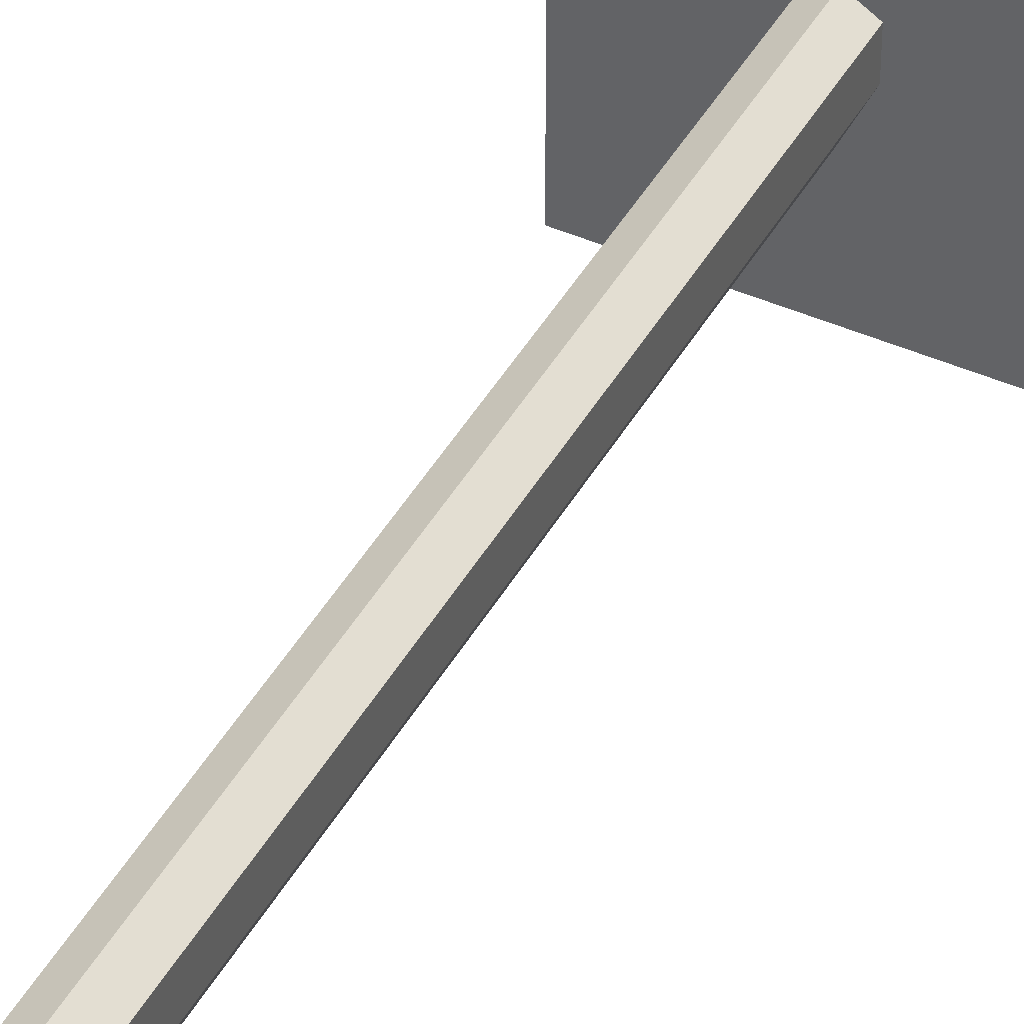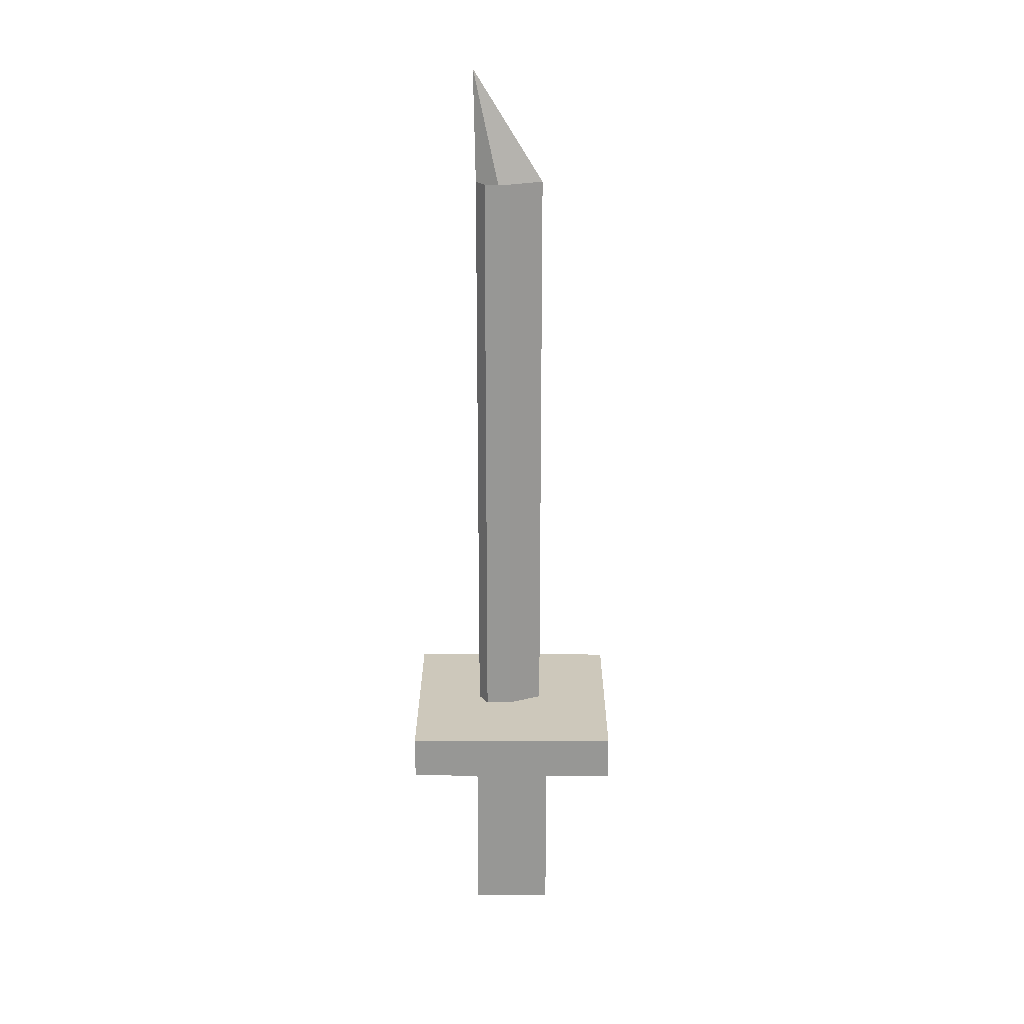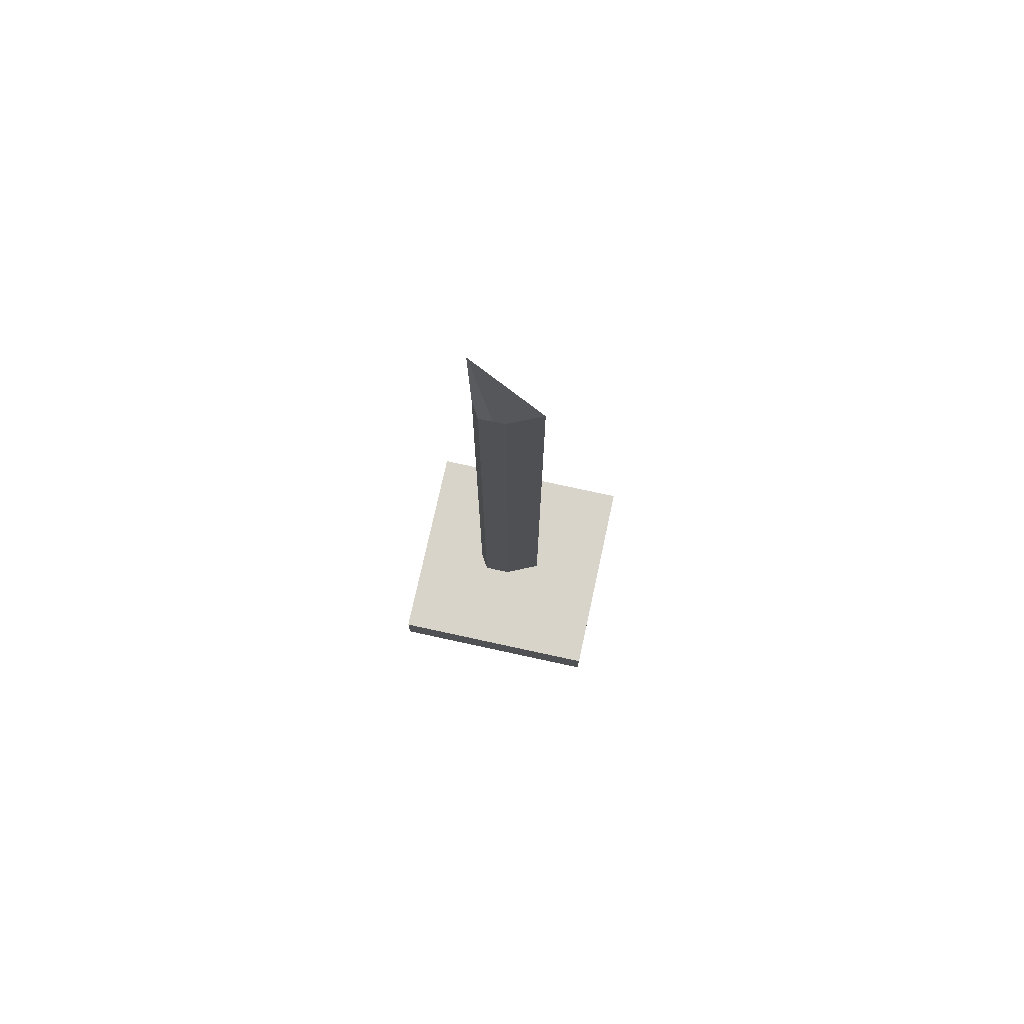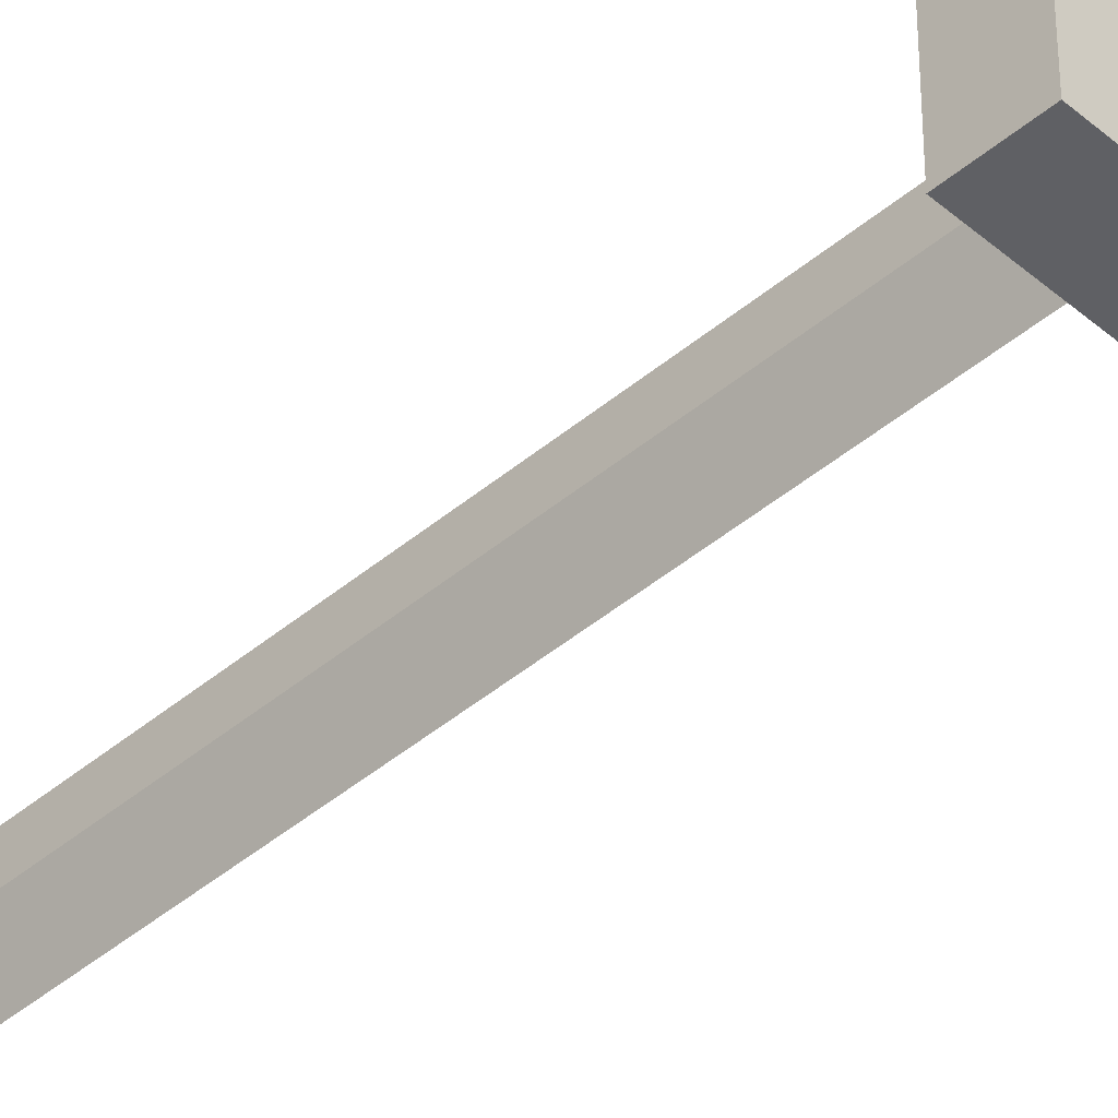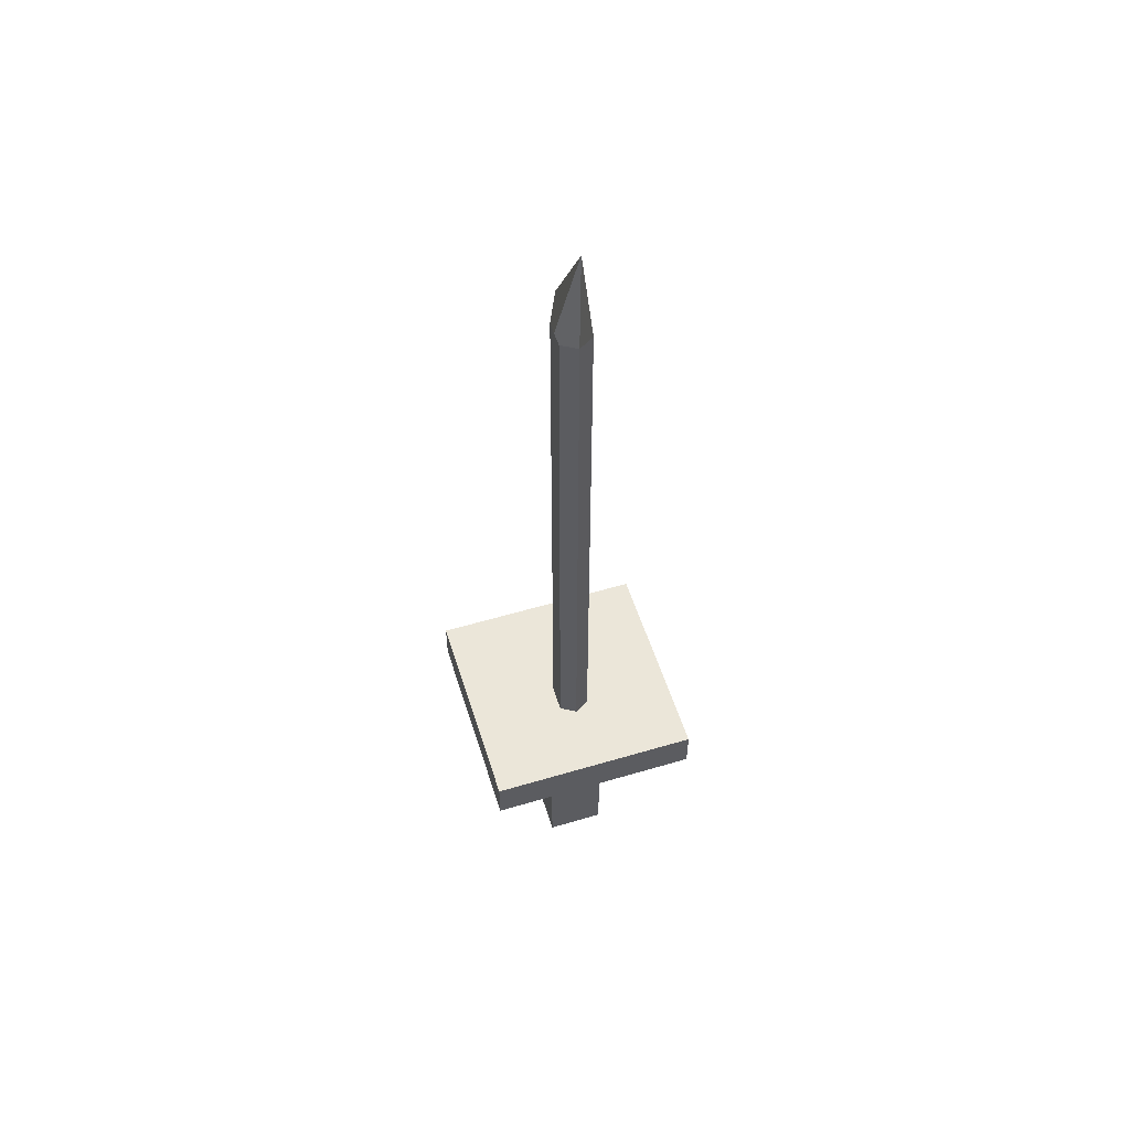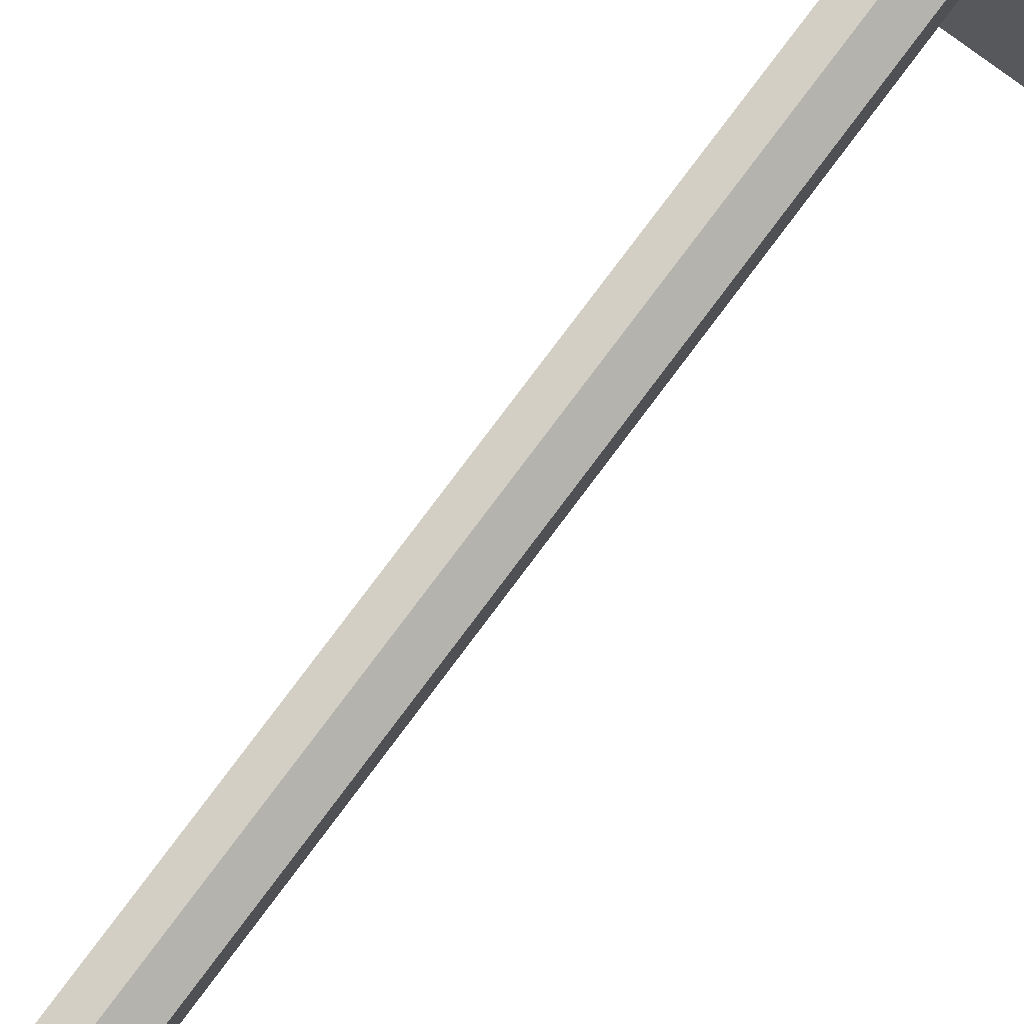
<metadata>
{"format":"obj","ext":"obj","renderer":"f3d","projection":"perspective","resolution":1024,"background":"white","views":[{"elev":43.7,"azim":27.5,"up":"+Y"},{"elev":21.9,"azim":-89.8,"up":"+Z"},{"elev":75.1,"azim":-77.7,"up":"+Z"},{"elev":-44.0,"azim":134.6,"up":"+Y"},{"elev":55.1,"azim":162.6,"up":"+Z"},{"elev":77.7,"azim":36.7,"up":"+Y"}]}
</metadata>
<code>
o Cube
v -0.04647 0.7357 -0.5792
v 0.04874 0.7357 -0.5792
v -0.04647 0.6037 -0.5792
v 0.04874 0.6037 -0.5792
v -0.04647 0.7357 -0.9576
v 0.04874 0.7357 -0.9576
v -0.04647 0.6037 -0.9576
v 0.04874 0.6037 -0.9576
v 0.178 0.8457 -0.6132
v -0.174 0.8457 -0.6132
v 0.178 0.8457 -0.5413
v -0.174 0.8457 -0.5413
v 0.178 0.4937 -0.6132
v -0.174 0.4937 -0.6132
v 0.178 0.4937 -0.5413
v -0.174 0.4937 -0.5413
v 0.0253 0.6929 -0.5629
v -0.0253 0.6929 -0.5629
v -0.0253 0.6929 0.4433
v 0.0253 0.6929 0.4433
v 0.0253 0.716 -0.5629
v 0.0253 0.6737 -0.5629
v 0.0253 0.716 0.4433
v 0.0253 0.6737 0.4433
v -0.0253 0.716 -0.5629
v -0.0253 0.6737 -0.5629
v -0.0253 0.716 0.4433
v -0.0253 0.6737 0.4433
v -0 0.6745 -0.5629
v -0 0.7348 0.6315
v -0 0.7313 -0.5629
v -0 0.6177 0.4433
v -0 0.6177 -0.5629
v -0 0.7313 0.4433
f 5 3 1
f 3 8 4
f 7 6 8
f 2 8 6
f 1 4 2
f 5 2 6
f 5 7 3
f 3 7 8
f 7 5 6
f 2 4 8
f 1 3 4
f 5 1 2
f 9 12 11
f 12 15 11
f 16 13 15
f 14 9 13
f 15 9 11
f 12 14 16
f 22 17 20 24
f 20 23 34 30
f 29 31 21 17
f 33 29 17 22
f 30 34 27 19
f 33 22 24 32
f 9 10 12
f 12 16 15
f 16 14 13
f 14 10 9
f 15 13 9
f 12 10 14
f 21 31 34 23
f 17 21 23 20
f 31 25 27 34
f 18 25 31 29
f 32 30 19 28
f 26 33 32 28
f 19 27 25 18
f 26 18 29 33
f 28 19 18 26
f 24 20 30 32

</code>
